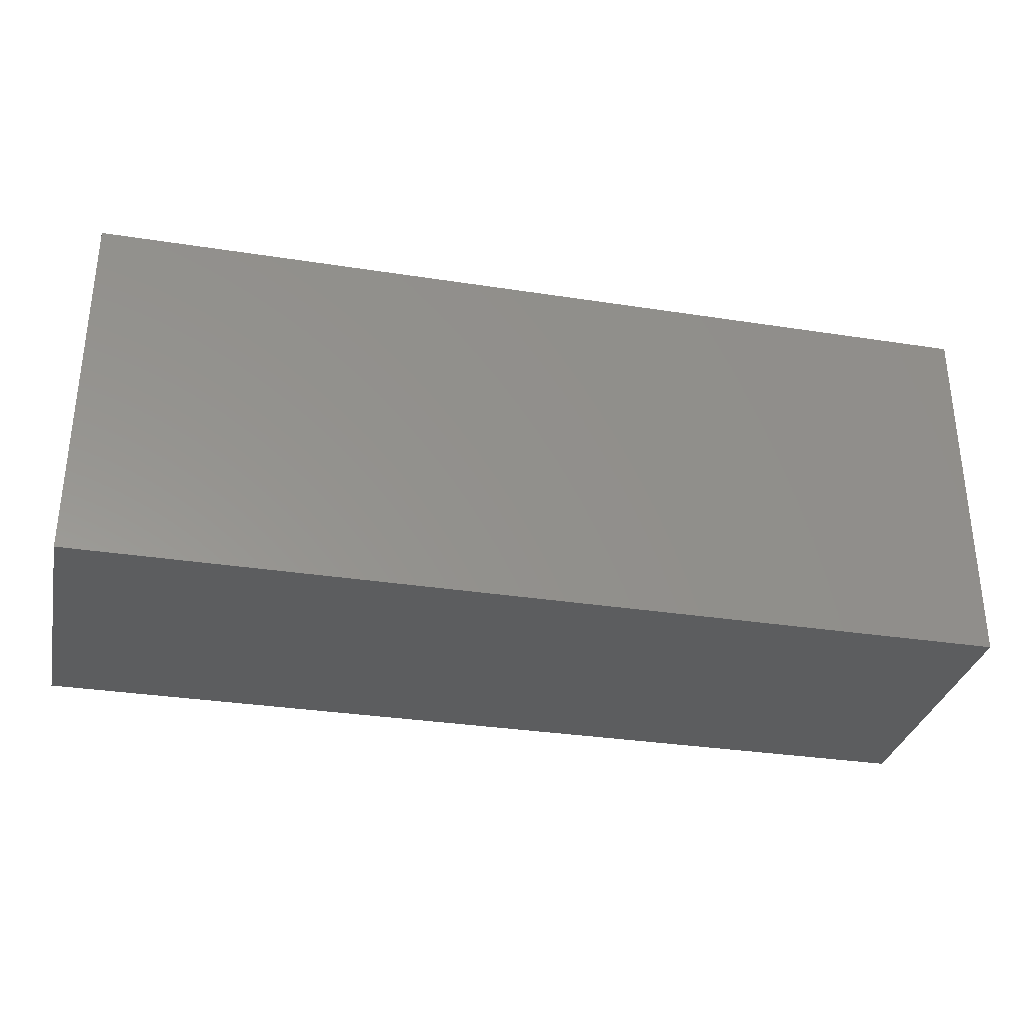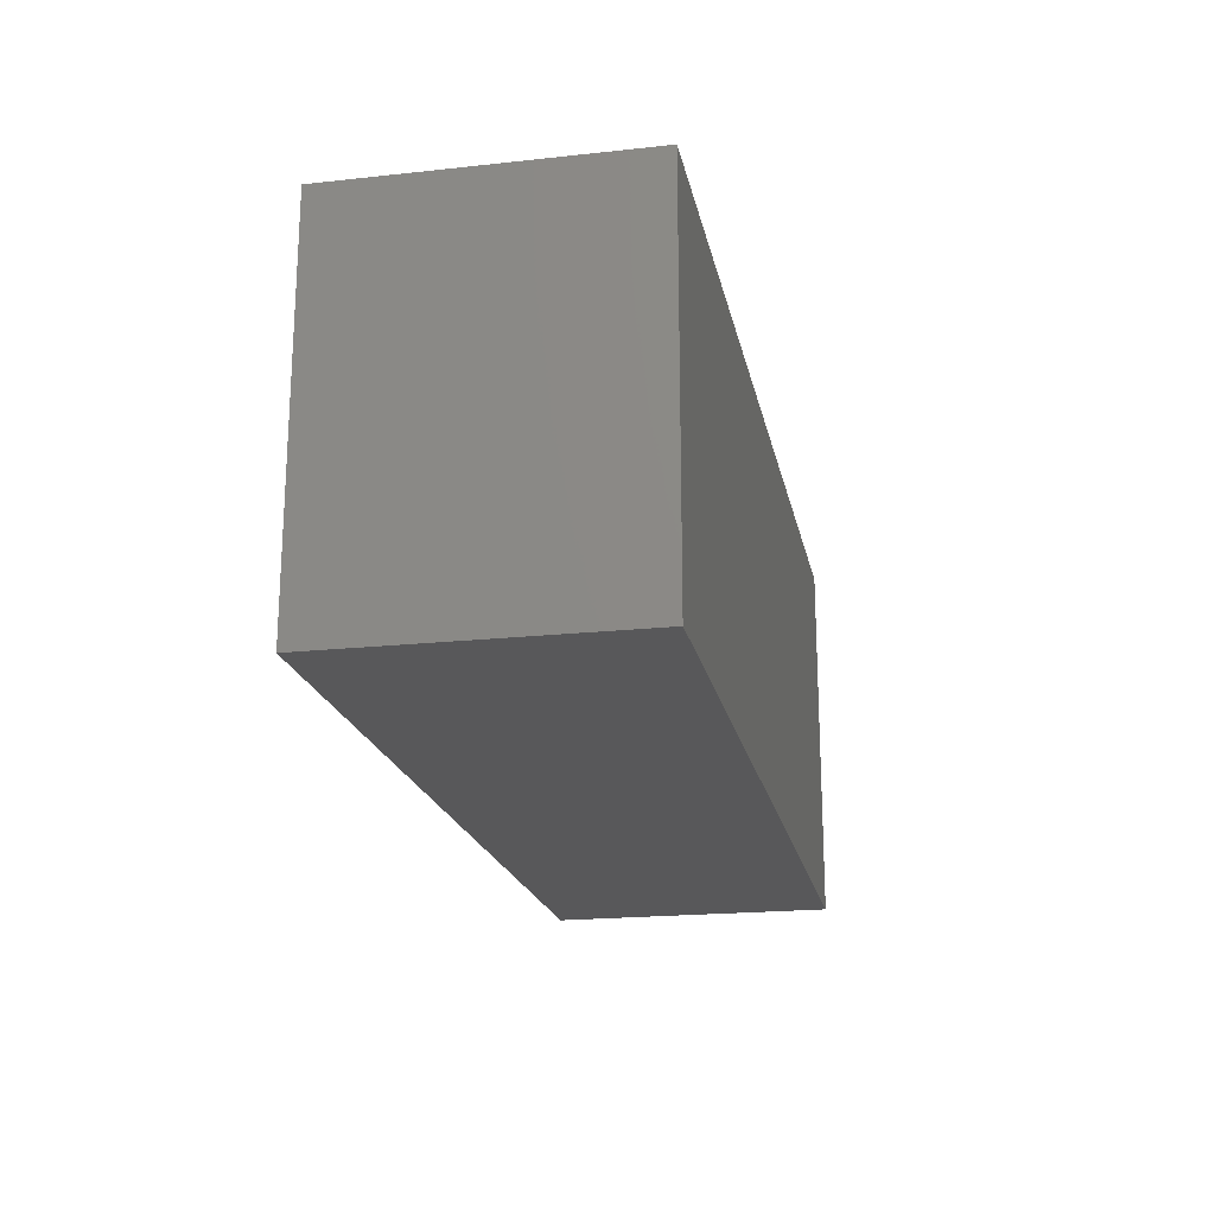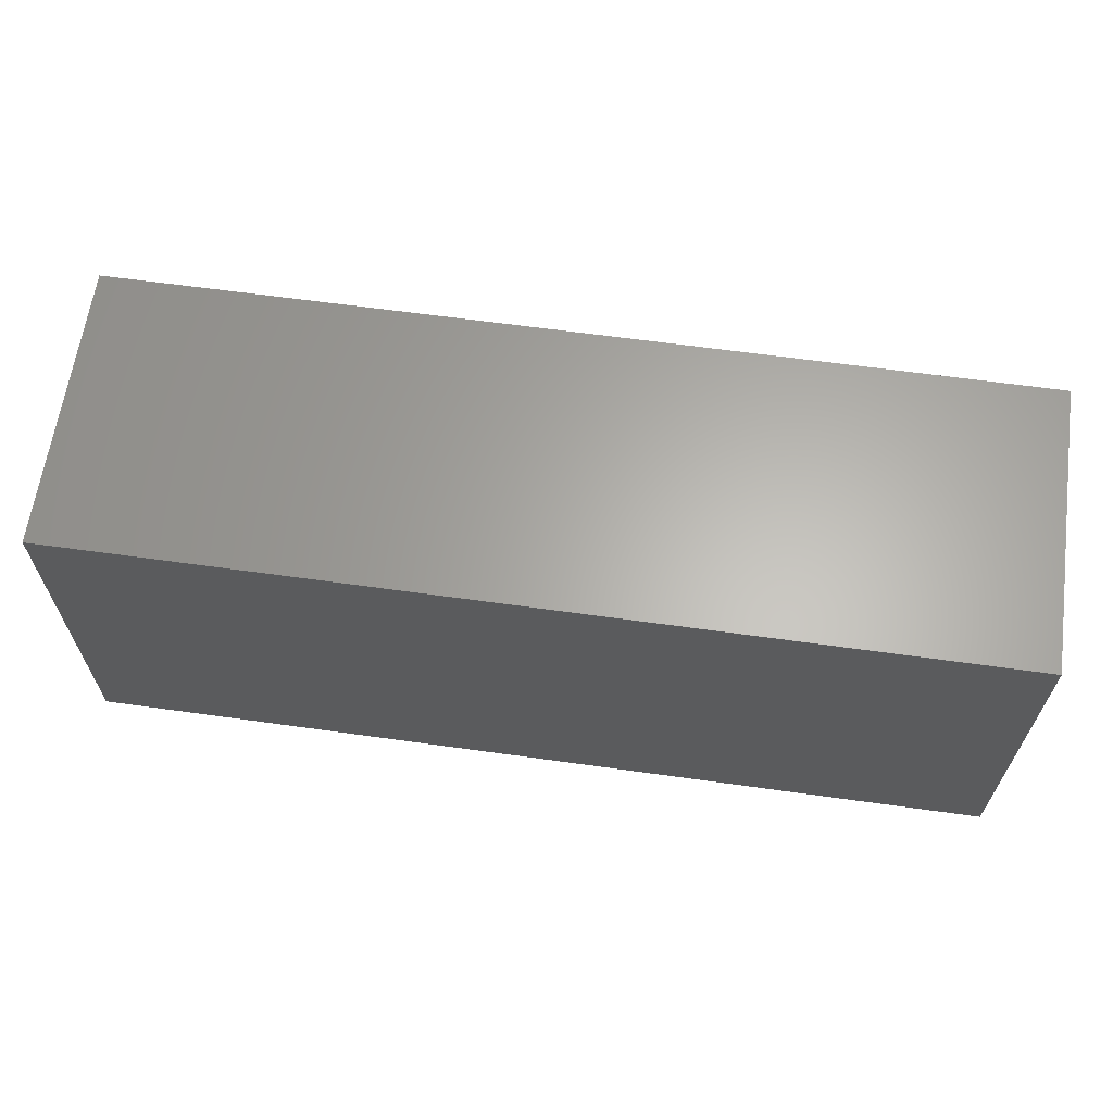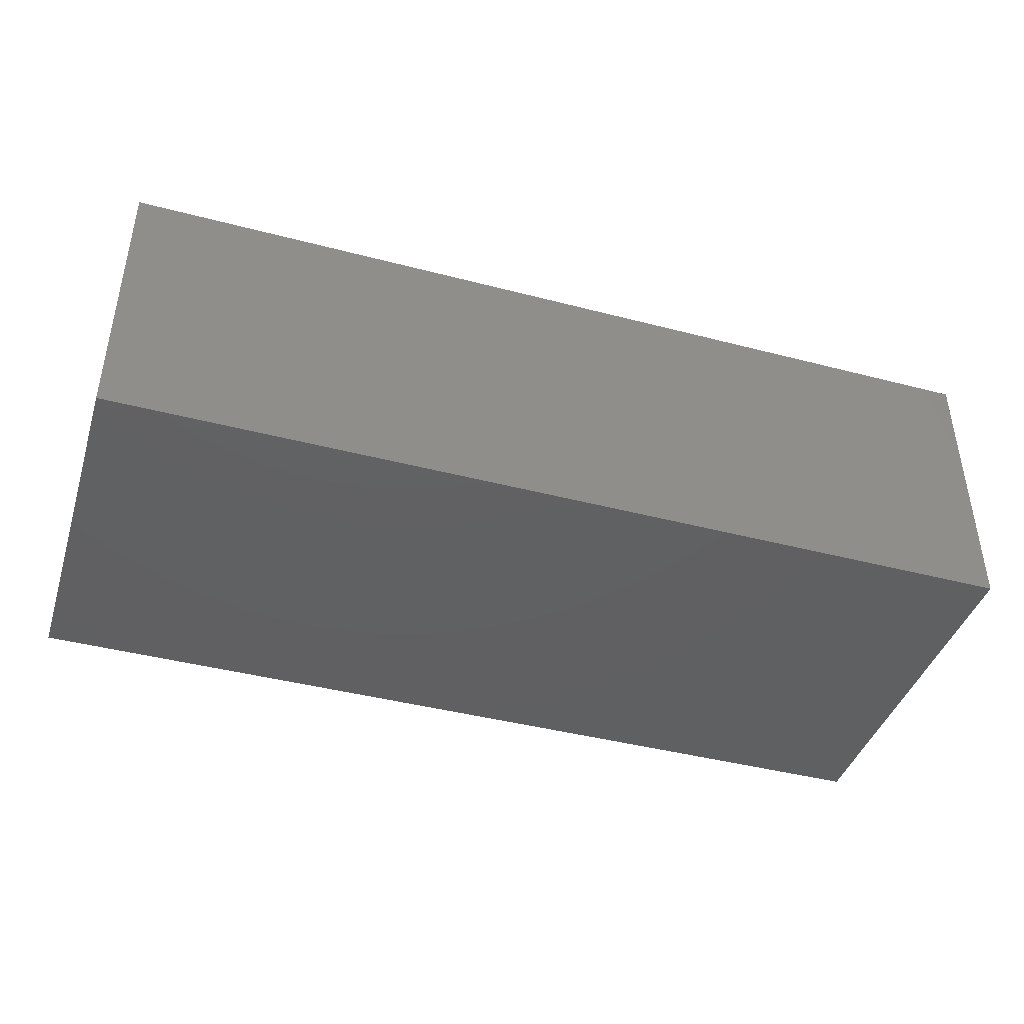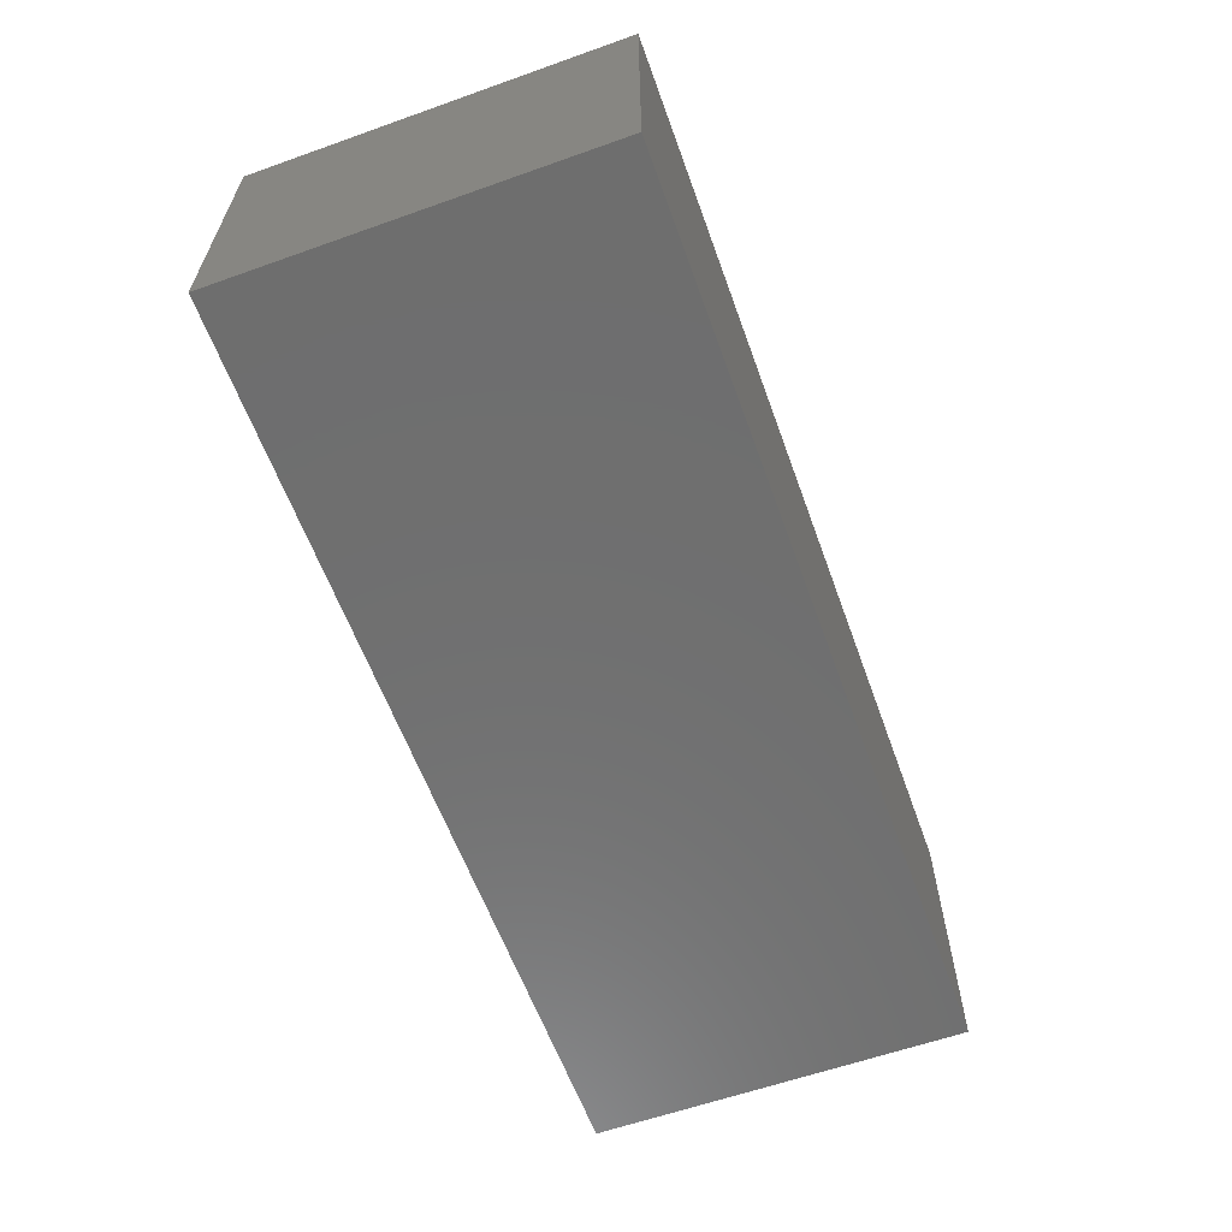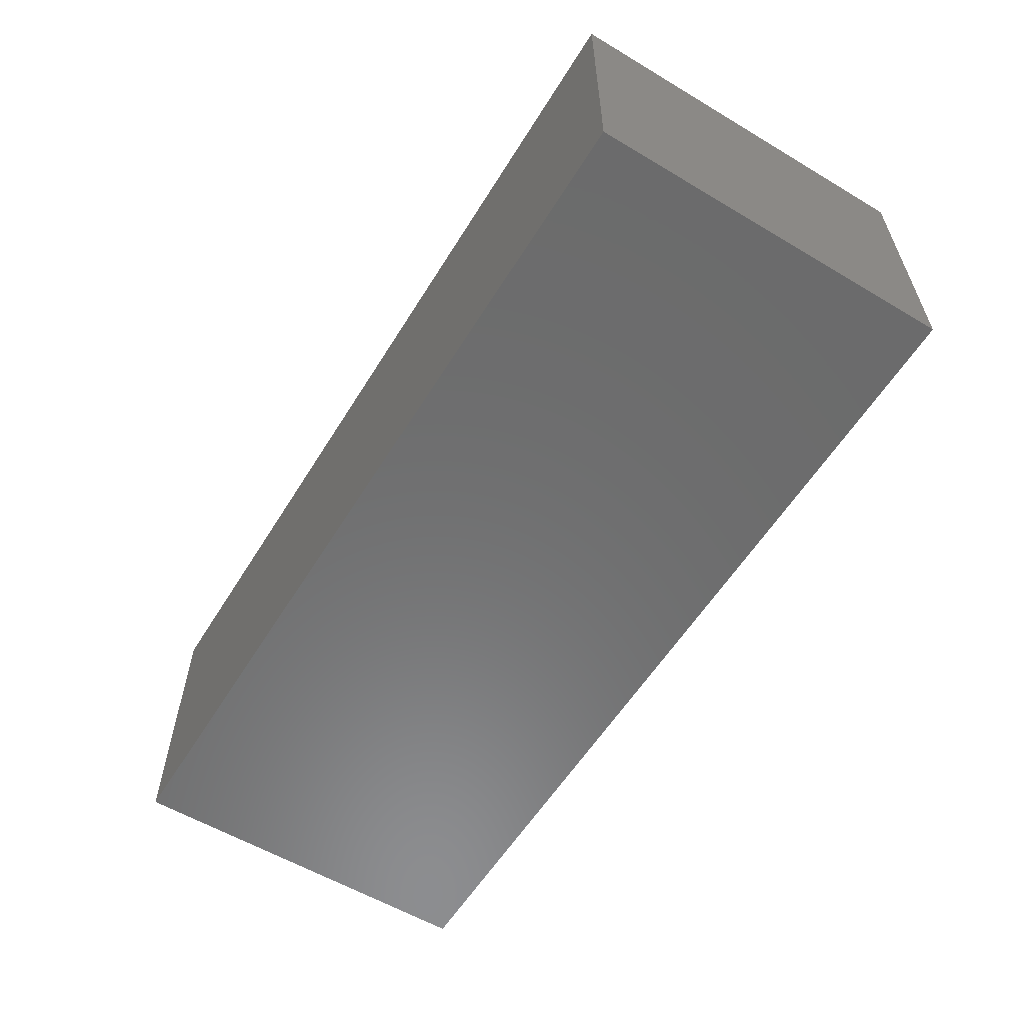
<metadata>
{"format":"stl","ext":"stl","renderer":"f3d","projection":"perspective","resolution":1024,"background":"white","views":[{"elev":-32.1,"azim":167.7,"up":"+Y"},{"elev":-19.9,"azim":101.3,"up":"+Y"},{"elev":63.7,"azim":8.0,"up":"+Y"},{"elev":-42.1,"azim":-17.4,"up":"+Z"},{"elev":-60.7,"azim":109.9,"up":"+Z"},{"elev":-58.1,"azim":58.4,"up":"+Z"}]}
</metadata>
<code>
# stl→obj: 8 verts, 12 faces
v 0 0 1.27
v 4.064 0 1.27
v 0 1.651 1.27
v 4.064 1.651 1.27
v 0 0 0
v 0 1.651 0
v 4.064 0 0
v 4.064 1.651 0
f 1 2 3
f 3 2 4
f 5 1 6
f 6 1 3
f 7 2 5
f 5 2 1
f 8 4 7
f 7 4 2
f 6 3 8
f 8 3 4
f 5 6 7
f 7 6 8

</code>
